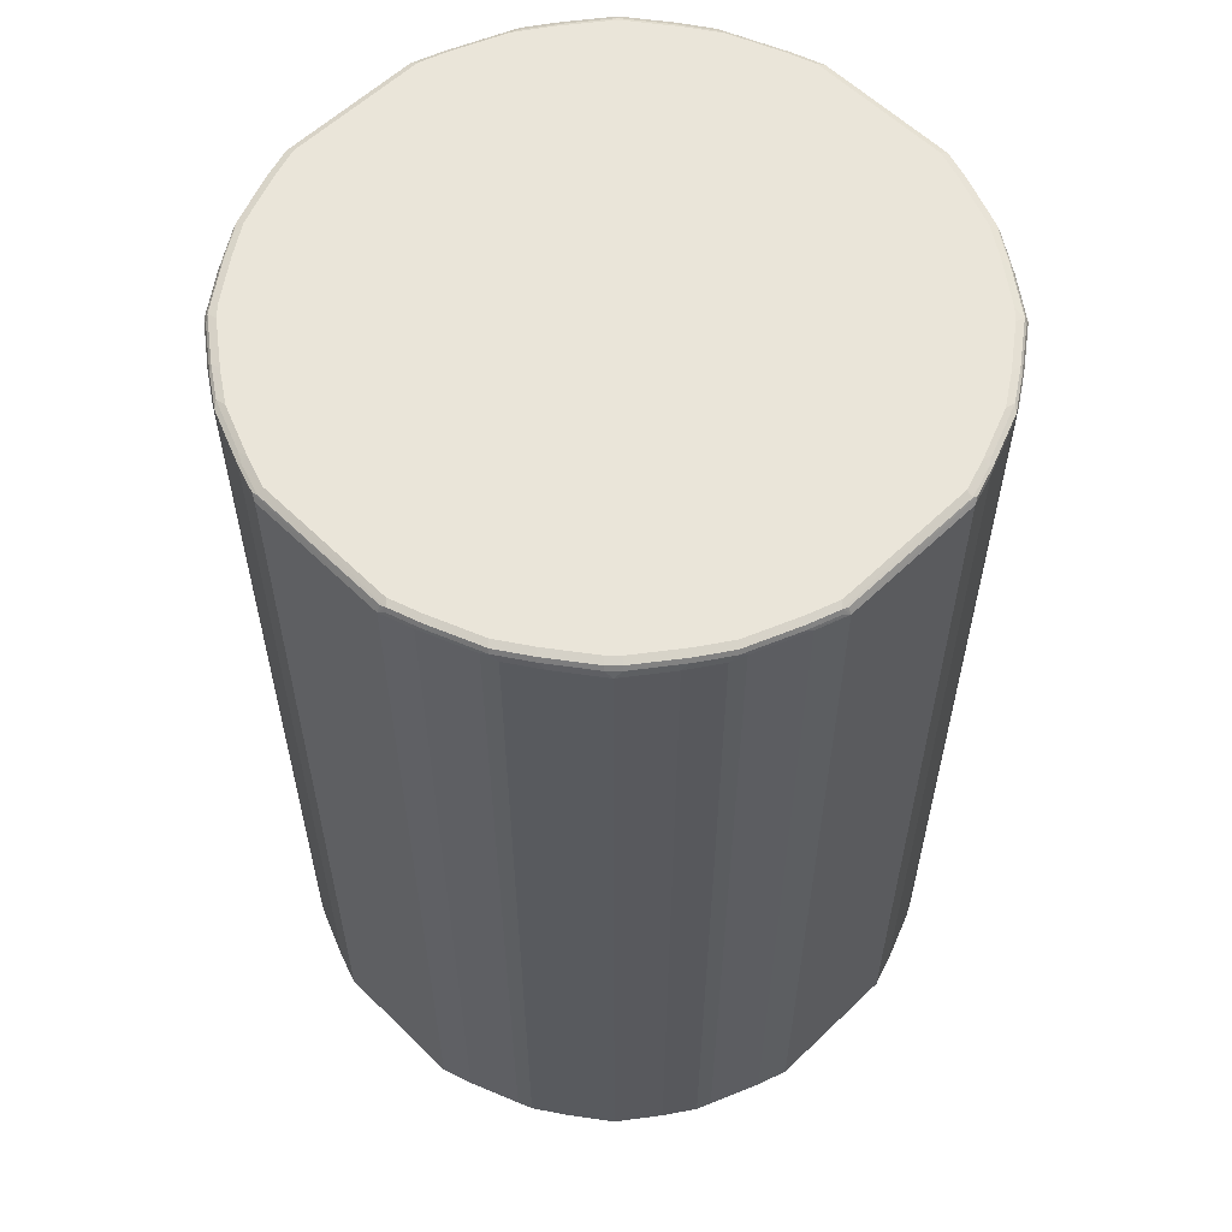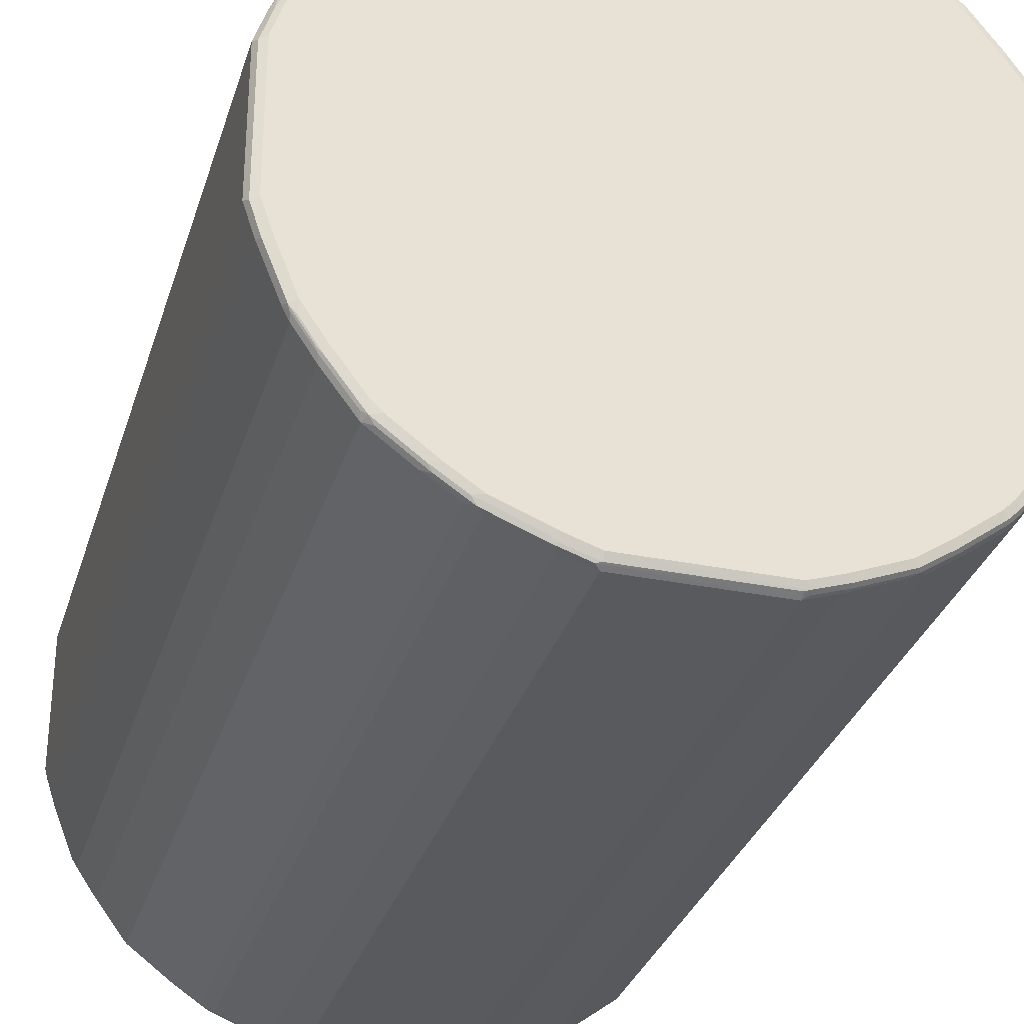
<metadata>
{"format":"obj","ext":"obj","renderer":"f3d","projection":"perspective","resolution":1024,"background":"white","views":[{"elev":58.3,"azim":-134.7,"up":"+Y"},{"elev":-31.3,"azim":163.9,"up":"+Z"}]}
</metadata>
<code>
v -0.5586 -0.7854 -0.1222
v -0.5411 -0.7854 -0.1745
v -0.5499 -0.7942 -0.1309
v -0.5527 -0.797 -0.1164
v -0.5586 -0.7854 0.1222
v -0.5586 0.7854 -0.1222
v -0.5062 -0.7854 -0.2618
v -0.5294 -0.7912 -0.1978
v -0.5324 -0.7942 -0.1833
v -0.5411 0.7854 -0.1745
v -0.5353 -0.797 -0.1687
v -0.5527 -0.797 0.128
v -0.5411 -0.803 -0.1222
v -0.5353 -0.797 0.1803
v -0.5411 -0.7854 0.1745
v -0.5586 0.7854 0.1222
v -0.5542 0.7942 0.1309
v -0.5527 0.797 -0.1222
v -0.5499 0.7986 -0.1309
v -0.5527 0.7912 -0.1337
v -0.5353 0.7912 -0.1861
v -0.4945 -0.7912 -0.2851
v -0.5062 0.7854 -0.2618
v -0.4975 -0.7942 -0.2706
v -0.5003 -0.797 -0.256
v -0.4887 -0.803 -0.2618
v -0.5236 -0.803 -0.1745
v -0.5411 -0.803 0.1222
v -0.5003 -0.797 0.2676
v -0.5062 -0.7854 0.2618
v -0.5236 -0.803 0.1745
v -0.4887 -0.803 0.2618
v -0.5411 0.7854 0.1745
v -0.5367 0.7942 0.1833
v -0.5353 0.797 0.1745
v -0.5527 0.797 0.1222
v -0.5411 0.803 0.1222
v -0.5411 0.803 -0.1222
v -0.5324 0.7986 -0.1833
v -0.4975 0.7986 -0.2706
v -0.5003 0.7912 -0.2734
v -0.4596 -0.7912 -0.3375
v -0.4858 -0.8 -0.2764
v -0.4945 0.7796 -0.2851
v -0.4538 -0.803 -0.3142
v -0.4887 -0.7986 0.2814
v -0.4654 -0.797 0.32
v -0.4975 -0.7942 0.2749
v -0.4945 -0.7854 0.2851
v -0.5019 0.7942 0.2706
v -0.5062 0.7854 0.2618
v -0.4538 -0.803 0.3142
v -0.4909 0.7986 0.2793
v -0.5258 0.7986 0.1919
v -0.5236 0.803 0.1745
v -0.5236 0.803 -0.1745
v -0.4887 0.803 -0.2618
v -0.4626 0.7986 -0.3229
v -0.4654 0.7912 -0.3258
v -0.4073 -0.7912 -0.4073
v -0.4509 -0.8 -0.3287
v -0.4596 0.7796 -0.3375
v -0.4015 -0.803 -0.384
v -0.4538 -0.7986 0.3338
v -0.4626 -0.7942 0.3272
v -0.4596 -0.7854 0.3375
v -0.4945 0.7854 0.2851
v -0.4596 0.7854 0.3375
v -0.4669 0.7942 0.3229
v -0.456 0.7986 0.3316
v -0.4015 -0.803 0.384
v -0.4015 -0.7986 0.4037
v -0.4538 0.803 0.3142
v -0.4887 0.803 0.2618
v -0.4538 0.803 -0.3142
v -0.4102 0.7986 -0.3927
v -0.4131 0.7912 -0.3957
v -0.3375 -0.7912 -0.4596
v -0.3985 -0.8 -0.3985
v -0.4073 0.7796 -0.4073
v -0.384 -0.803 -0.4015
v -0.4102 -0.7942 0.3971
v -0.4073 -0.7854 0.4073
v -0.4073 0.7854 0.4073
v -0.4146 0.7942 0.3927
v -0.4037 0.7986 0.4015
v -0.384 -0.803 0.4015
v -0.3316 -0.7986 0.456
v -0.3927 -0.7942 0.4146
v -0.3142 -0.803 0.4538
v -0.4015 0.803 0.384
v -0.4015 0.803 -0.384
v -0.3927 0.7986 -0.4102
v -0.3957 0.7912 -0.4131
v -0.2851 -0.7912 -0.4945
v -0.3287 -0.8 -0.4509
v -0.3375 0.7796 -0.4596
v -0.3142 -0.803 -0.4538
v -0.3375 -0.7854 0.4596
v -0.3375 0.7854 0.4596
v -0.3971 0.7942 0.4102
v -0.3338 0.7986 0.4538
v -0.3142 0.803 0.4538
v -0.384 0.803 0.4015
v -0.2793 -0.7986 0.4909
v -0.2706 -0.7942 0.5019
v -0.3229 -0.7942 0.4669
v -0.2618 -0.803 0.4887
v -0.384 0.803 -0.4015
v -0.3229 0.7986 -0.4626
v -0.3258 0.7912 -0.4654
v -0.2618 -0.7854 -0.5062
v -0.1978 -0.7912 -0.5294
v -0.2706 -0.7942 -0.4975
v -0.2764 -0.8 -0.4858
v -0.2851 0.7796 -0.4945
v -0.2618 -0.803 -0.4887
v -0.2851 -0.7854 0.4945
v -0.2851 0.7854 0.4945
v -0.2749 0.7942 0.4975
v -0.3272 0.7942 0.4626
v -0.32 0.797 0.4654
v -0.2814 0.7986 0.4887
v -0.2618 0.803 0.4887
v -0.1919 -0.7986 0.5258
v -0.1833 -0.7942 0.5367
v -0.1745 -0.803 0.5236
v -0.2618 -0.7854 0.5062
v -0.2618 0.7854 0.5062
v -0.3142 0.803 -0.4538
v -0.2706 0.7986 -0.4975
v -0.2734 0.7912 -0.5003
v -0.1745 -0.7854 -0.5411
v -0.2618 0.7854 -0.5062
v -0.1833 -0.7942 -0.5324
v -0.1687 -0.797 -0.5353
v -0.256 -0.797 -0.5003
v -0.1745 -0.803 -0.5236
v -0.2676 0.797 0.5003
v -0.1745 0.803 0.5236
v -0.1803 0.797 0.5353
v -0.1745 -0.797 0.5353
v -0.1309 -0.7942 0.5542
v -0.1745 -0.7854 0.5411
v -0.1222 -0.803 0.5411
v -0.1745 0.7854 0.5411
v -0.2618 0.803 -0.4887
v -0.1833 0.7986 -0.5324
v -0.1861 0.7912 -0.5353
v -0.1222 -0.7854 -0.5586
v -0.1745 0.7854 -0.5411
v -0.1309 -0.7942 -0.5499
v -0.1164 -0.797 -0.5527
v -0.1222 -0.803 -0.5411
v -0.1222 0.803 0.5411
v -0.128 0.797 0.5527
v -0.1222 0.7854 0.5586
v -0.1222 -0.797 0.5527
v 0.1222 -0.7854 0.5586
v -0.1222 -0.7854 0.5586
v 0.1222 -0.797 0.5527
v 0.1222 -0.803 0.5411
v 0.1309 -0.7986 0.5499
v -0.1745 0.803 -0.5236
v -0.1309 0.7986 -0.5499
v -0.1337 0.7912 -0.5527
v -0.1222 0.7854 -0.5586
v 0.1222 -0.7854 -0.5586
v 0.128 -0.797 -0.5527
v 0.1222 -0.803 -0.5411
v 0.1222 0.803 0.5411
v 0.1164 0.797 0.5527
v 0.1222 0.7854 0.5586
v 0.1337 -0.7912 0.5527
v 0.1861 -0.7912 0.5353
v 0.1745 -0.7854 0.5411
v 0.1745 -0.803 0.5236
v 0.1833 -0.7986 0.5324
v -0.1222 0.803 -0.5411
v 0.1222 0.803 -0.5411
v 0.1222 0.797 -0.5527
v -0.1222 0.797 -0.5527
v 0.1309 0.7942 -0.5542
v 0.1222 0.7854 -0.5586
v 0.1745 -0.7854 -0.5411
v 0.1803 -0.797 -0.5353
v 0.1745 -0.803 -0.5236
v 0.1745 0.803 0.5236
v 0.1687 0.797 0.5353
v 0.1309 0.7942 0.5499
v 0.1745 0.7854 0.5411
v 0.2734 -0.7912 0.5003
v 0.2618 -0.7854 0.5062
v 0.2706 -0.7986 0.4975
v 0.2618 -0.803 0.4887
v 0.1745 0.803 -0.5236
v 0.1745 0.797 -0.5353
v 0.1833 0.7942 -0.5367
v 0.1745 0.7854 -0.5411
v 0.2618 -0.7854 -0.5062
v 0.2676 -0.797 -0.5003
v 0.2618 -0.803 -0.4887
v 0.2618 0.803 0.4887
v 0.1833 0.7942 0.5324
v 0.2706 0.7942 0.4975
v 0.256 0.797 0.5003
v 0.2618 0.7854 0.5062
v 0.1978 0.7912 0.5294
v 0.3258 -0.7912 0.4654
v 0.2851 -0.7796 0.4945
v 0.3229 -0.7986 0.4626
v 0.3142 -0.803 0.4538
v 0.2618 0.803 -0.4887
v 0.2793 0.7986 -0.4909
v 0.1919 0.7986 -0.5258
v 0.2706 0.7942 -0.5019
v 0.2618 0.7854 -0.5062
v 0.2851 -0.7854 -0.4945
v 0.2749 -0.7942 -0.4975
v 0.32 -0.797 -0.4654
v 0.2814 -0.7986 -0.4887
v 0.3142 -0.803 -0.4538
v 0.2764 0.8 0.4858
v 0.3142 0.803 0.4538
v 0.2851 0.7912 0.4945
v 0.3957 -0.7912 0.4131
v 0.3375 -0.7796 0.4596
v 0.3927 -0.7986 0.4102
v 0.384 -0.803 0.4015
v 0.3142 0.803 -0.4538
v 0.3316 0.7986 -0.456
v 0.3229 0.7942 -0.4669
v 0.3375 0.7854 -0.4596
v 0.2851 0.7854 -0.4945
v 0.3375 -0.7854 -0.4596
v 0.3272 -0.7942 -0.4626
v 0.3338 -0.7986 -0.4538
v 0.4037 -0.7986 -0.4015
v 0.384 -0.803 -0.4015
v 0.3287 0.8 0.4509
v 0.384 0.803 0.4015
v 0.3375 0.7912 0.4596
v 0.4131 -0.7912 0.3957
v 0.4073 -0.7796 0.4073
v 0.4102 -0.7986 0.3927
v 0.4015 -0.803 0.384
v 0.384 0.803 -0.4015
v 0.4015 0.7986 -0.4037
v 0.3927 0.7942 -0.4146
v 0.4073 0.7854 -0.4073
v 0.4073 -0.7854 -0.4073
v 0.3971 -0.7942 -0.4102
v 0.4146 -0.7942 -0.3927
v 0.456 -0.7986 -0.3316
v 0.4538 -0.803 -0.3142
v 0.4015 -0.803 -0.384
v 0.3985 0.8 0.3985
v 0.4015 0.803 0.384
v 0.4073 0.7912 0.4073
v 0.4654 -0.7912 0.3258
v 0.4596 -0.7796 0.3375
v 0.4626 -0.7986 0.3229
v 0.4538 -0.803 0.3142
v 0.4015 0.803 -0.384
v 0.4538 0.7986 -0.3338
v 0.4102 0.7942 -0.3971
v 0.4538 0.803 -0.3142
v 0.4596 0.7854 -0.3375
v 0.4596 -0.7854 -0.3375
v 0.4669 -0.7942 -0.3229
v 0.4909 -0.7986 -0.2793
v 0.5019 -0.7942 -0.2706
v 0.4887 -0.803 -0.2618
v 0.4509 0.8 0.3287
v 0.4538 0.803 0.3142
v 0.4596 0.7912 0.3375
v 0.5003 -0.7912 0.2734
v 0.4945 -0.7796 0.2851
v 0.4975 -0.7986 0.2706
v 0.4887 -0.803 0.2618
v 0.4887 0.7986 -0.2814
v 0.4654 0.797 -0.32
v 0.4626 0.7942 -0.3272
v 0.4887 0.803 -0.2618
v 0.4975 0.7942 -0.2749
v 0.4945 0.7854 -0.2851
v 0.4945 -0.7854 -0.2851
v 0.5258 -0.7986 -0.1919
v 0.5236 -0.803 -0.1745
v 0.5367 -0.7942 -0.1833
v 0.5062 -0.7854 -0.2618
v 0.5062 0.7854 -0.2618
v 0.4858 0.8 0.2764
v 0.4887 0.803 0.2618
v 0.4945 0.7912 0.2851
v 0.5353 -0.7912 0.1861
v 0.5062 -0.7854 0.2618
v 0.5324 -0.7986 0.1833
v 0.5236 -0.803 0.1745
v 0.5003 0.797 -0.2676
v 0.5236 0.803 -0.1745
v 0.5353 0.797 -0.1803
v 0.5353 -0.797 -0.1745
v 0.5411 -0.803 -0.1222
v 0.5411 -0.7854 -0.1745
v 0.5542 -0.7942 -0.1309
v 0.5411 0.7854 -0.1745
v 0.5236 0.803 0.1745
v 0.4975 0.7942 0.2706
v 0.5003 0.797 0.256
v 0.5353 0.797 0.1687
v 0.5062 0.7854 0.2618
v 0.5294 0.7912 0.1978
v 0.5527 -0.7912 0.1337
v 0.5586 -0.7854 0.1222
v 0.5411 -0.7854 0.1745
v 0.5499 -0.7986 0.1309
v 0.5411 -0.803 0.1222
v 0.5411 0.803 -0.1222
v 0.5527 0.797 -0.128
v 0.5586 0.7854 -0.1222
v 0.5527 -0.797 -0.1222
v 0.5586 -0.7854 -0.1222
v 0.5527 -0.797 0.1222
v 0.5411 0.803 0.1222
v 0.5324 0.7942 0.1833
v 0.5499 0.7942 0.1309
v 0.5527 0.797 0.1164
v 0.5411 0.7854 0.1745
v 0.5586 0.7854 0.1222
f 1 2 9
f 193 210 225
f 193 225 207
f 194 195 212
f 194 212 211
f 196 213 214
f 196 214 215
f 196 215 197
f 192 211 209
f 197 215 198
f 198 214 216
f 198 216 217
f 198 217 199
f 200 218 219
f 200 219 201
f 200 217 216
f 200 216 218
f 198 215 214
f 192 194 211
f 192 210 193
f 192 227 210
f 183 198 199
f 183 199 184
f 185 200 186
f 185 199 217
f 185 217 200
f 186 200 201
f 186 201 202
f 186 202 187
f 188 189 203
f 189 190 204
f 189 204 205
f 189 205 206
f 189 206 203
f 191 207 225
f 191 225 208
f 191 208 204
f 192 209 227
f 201 220 237
f 183 197 198
f 201 237 221
f 201 219 220
f 216 233 234
f 216 234 218
f 218 235 219
f 218 234 233
f 218 233 235
f 219 235 236
f 219 236 220
f 216 232 233
f 220 236 237
f 222 238 239
f 223 225 242
f 223 242 240
f 224 240 257
f 224 257 241
f 226 243 244
f 226 244 227
f 222 237 238
f 216 231 232
f 214 230 231
f 214 231 216
f 202 221 237
f 202 237 222
f 203 223 240
f 203 240 224
f 203 206 205
f 203 205 225
f 203 225 223
f 204 208 225
f 204 225 205
f 209 226 227
f 209 211 226
f 210 227 242
f 210 242 225
f 211 228 226
f 211 212 229
f 211 229 228
f 213 230 214
f 201 221 202
f 226 228 245
f 181 183 182
f 180 197 181
f 148 179 165
f 148 165 149
f 149 165 166
f 149 166 167
f 149 167 151
f 150 168 169
f 150 169 153
f 148 164 179
f 150 153 152
f 150 184 168
f 153 169 170
f 153 170 154
f 155 156 172
f 155 172 171
f 156 157 173
f 156 173 172
f 150 167 184
f 145 163 158
f 145 162 163
f 144 157 146
f 133 151 167
f 133 167 150
f 134 149 151
f 135 152 136
f 136 152 153
f 136 153 154
f 136 154 138
f 140 141 155
f 141 156 155
f 141 146 157
f 141 157 156
f 142 158 143
f 142 145 158
f 143 159 160
f 143 158 161
f 143 161 159
f 144 160 157
f 157 160 159
f 181 197 183
f 157 159 173
f 159 161 163
f 170 186 187
f 171 172 189
f 171 189 188
f 172 173 190
f 172 190 189
f 173 191 204
f 173 204 190
f 169 186 170
f 175 192 193
f 175 178 194
f 175 194 192
f 176 193 207
f 176 207 191
f 177 195 194
f 177 194 178
f 180 196 197
f 175 193 176
f 168 199 185
f 168 184 199
f 168 186 169
f 159 163 174
f 159 174 175
f 159 175 176
f 159 176 191
f 159 191 173
f 162 177 178
f 162 178 163
f 163 178 175
f 163 175 174
f 165 179 180
f 165 180 181
f 165 181 182
f 165 182 167
f 165 167 166
f 167 182 183
f 167 183 184
f 168 185 186
f 158 163 161
f 133 152 135
f 226 245 243
f 227 259 242
f 290 305 323
f 290 323 306
f 290 306 303
f 291 292 307
f 291 307 305
f 292 300 302
f 292 302 307
f 289 303 304
f 293 295 309
f 294 309 310
f 294 310 311
f 294 311 308
f 295 312 329
f 295 329 313
f 295 313 326
f 295 326 309
f 293 309 294
f 288 303 289
f 288 290 303
f 285 292 286
f 274 295 293
f 274 293 294
f 274 294 275
f 277 296 297
f 277 297 278
f 277 279 296
f 278 297 312
f 278 312 295
f 279 280 299
f 279 299 298
f 279 298 296
f 281 284 300
f 282 300 285
f 282 285 283
f 284 301 302
f 284 302 300
f 285 300 292
f 296 314 315
f 274 276 295
f 296 315 316
f 296 298 317
f 311 326 327
f 311 327 328
f 311 328 325
f 313 329 326
f 314 317 315
f 315 317 324
f 315 323 321
f 309 311 310
f 315 321 330
f 315 329 316
f 317 322 324
f 319 325 328
f 319 328 320
f 320 328 330
f 320 330 321
f 326 329 330
f 315 330 329
f 309 326 311
f 308 311 325
f 306 324 322
f 296 317 314
f 297 316 329
f 297 329 312
f 298 299 318
f 298 318 317
f 301 319 302
f 302 319 320
f 302 320 321
f 302 321 307
f 303 322 304
f 303 306 322
f 304 317 318
f 304 322 317
f 305 307 321
f 305 321 323
f 306 323 315
f 306 315 324
f 296 316 297
f 227 244 259
f 272 292 291
f 272 287 286
f 240 259 257
f 241 257 258
f 243 260 261
f 243 261 244
f 243 245 262
f 243 262 260
f 244 261 276
f 240 242 259
f 244 276 259
f 245 263 262
f 247 264 248
f 248 265 283
f 248 283 266
f 248 266 250
f 248 250 249
f 248 264 267
f 245 246 263
f 238 256 239
f 238 255 256
f 238 254 255
f 228 229 246
f 228 246 245
f 230 247 248
f 230 248 231
f 231 248 249
f 231 249 232
f 232 249 233
f 233 249 250
f 233 250 251
f 233 251 235
f 235 251 252
f 235 252 236
f 236 252 238
f 236 238 237
f 238 252 251
f 238 251 253
f 238 253 254
f 248 267 265
f 272 286 292
f 250 266 268
f 250 269 251
f 265 282 283
f 265 267 284
f 265 284 281
f 266 283 268
f 268 283 285
f 268 285 286
f 268 286 287
f 265 300 282
f 268 287 269
f 269 272 270
f 271 288 289
f 271 289 273
f 271 272 290
f 271 290 288
f 272 291 305
f 272 305 290
f 269 287 272
f 265 281 300
f 262 280 279
f 262 263 280
f 251 269 253
f 253 269 270
f 253 270 254
f 254 271 255
f 254 270 272
f 254 272 271
f 255 271 273
f 257 274 275
f 257 275 258
f 257 259 276
f 257 276 274
f 260 277 278
f 260 278 261
f 260 262 279
f 260 279 277
f 261 278 295
f 261 295 276
f 250 268 269
f 133 150 152
f 132 149 134
f 131 149 132
f 22 44 62
f 22 62 42
f 23 41 44
f 24 26 25
f 26 43 61
f 26 61 45
f 29 32 46
f 22 26 24
f 29 46 64
f 29 47 48
f 29 48 30
f 30 48 49
f 30 49 50
f 30 50 51
f 32 52 64
f 32 64 46
f 29 64 47
f 22 43 26
f 22 61 43
f 22 42 61
f 15 30 51
f 15 51 33
f 16 33 34
f 16 34 17
f 17 34 35
f 17 35 36
f 17 36 18
f 18 36 19
f 19 36 37
f 19 37 38
f 19 38 56
f 19 56 39
f 19 39 21
f 19 21 20
f 21 39 40
f 21 40 41
f 21 41 23
f 33 51 50
f 14 32 29
f 33 50 34
f 34 53 54
f 37 308 325
f 37 325 319
f 37 319 301
f 37 301 284
f 37 284 267
f 37 267 264
f 37 264 247
f 37 294 308
f 37 247 230
f 37 213 196
f 37 196 180
f 37 180 179
f 37 179 164
f 37 164 147
f 37 147 130
f 37 130 109
f 37 230 213
f 37 275 294
f 37 258 275
f 37 241 258
f 34 54 35
f 35 54 55
f 35 55 37
f 35 37 36
f 37 55 74
f 37 74 73
f 37 73 91
f 37 91 104
f 37 104 103
f 37 103 124
f 37 124 140
f 37 140 155
f 37 155 171
f 37 171 188
f 37 188 203
f 37 203 224
f 37 224 241
f 34 50 53
f 37 109 92
f 14 31 32
f 14 30 15
f 5 33 16
f 6 16 17
f 6 17 18
f 6 18 19
f 6 19 20
f 6 20 21
f 6 21 10
f 5 15 33
f 7 23 44
f 8 22 24
f 8 24 9
f 9 24 11
f 10 21 23
f 11 24 25
f 11 25 26
f 11 26 27
f 7 44 22
f 5 14 15
f 5 12 14
f 4 28 12
f 1 9 3
f 1 3 4
f 1 4 12
f 1 12 5
f 1 5 16
f 1 16 6
f 1 6 10
f 1 10 2
f 2 7 22
f 2 22 8
f 2 8 9
f 2 10 23
f 2 23 7
f 3 9 11
f 3 11 4
f 4 11 13
f 4 13 28
f 11 27 13
f 14 28 31
f 12 28 14
f 13 26 45
f 13 246 229
f 13 229 212
f 13 212 195
f 13 195 177
f 13 177 162
f 13 162 145
f 13 145 127
f 13 263 246
f 13 127 108
f 13 90 87
f 13 87 71
f 13 71 52
f 13 52 32
f 13 32 31
f 13 31 28
f 14 29 30
f 13 108 90
f 13 280 263
f 13 299 280
f 13 318 299
f 13 45 63
f 13 63 81
f 13 81 98
f 13 98 117
f 13 117 138
f 13 138 154
f 13 154 170
f 13 170 187
f 13 187 202
f 13 202 222
f 13 222 239
f 13 239 256
f 13 256 255
f 13 255 273
f 13 273 289
f 13 289 304
f 13 304 318
f 13 27 26
f 37 92 75
f 37 75 57
f 37 57 56
f 96 117 98
f 97 111 132
f 97 132 116
f 99 107 106
f 99 106 118
f 99 118 119
f 99 119 100
f 96 115 117
f 100 119 120
f 100 121 101
f 102 121 122
f 102 122 139
f 102 139 123
f 102 123 124
f 102 124 103
f 105 125 126
f 100 120 121
f 95 134 112
f 95 116 134
f 95 117 115
f 86 104 91
f 88 105 106
f 88 106 107
f 88 107 89
f 88 90 105
f 89 107 99
f 90 108 105
f 93 109 130
f 93 130 110
f 93 110 94
f 94 110 111
f 94 111 97
f 95 112 133
f 95 133 113
f 95 113 135
f 95 135 114
f 95 114 117
f 105 126 106
f 86 103 104
f 105 108 127
f 106 126 144
f 123 139 124
f 124 139 141
f 124 141 140
f 125 142 126
f 125 127 142
f 126 143 160
f 126 160 144
f 120 129 139
f 126 142 143
f 128 144 146
f 128 146 129
f 129 146 141
f 129 141 139
f 131 147 164
f 131 164 148
f 131 148 149
f 127 145 142
f 120 122 121
f 120 139 122
f 119 129 120
f 106 144 128
f 106 128 129
f 106 129 119
f 106 119 118
f 110 130 147
f 110 147 131
f 110 131 132
f 110 132 111
f 112 134 151
f 112 151 133
f 113 133 135
f 114 135 136
f 114 136 137
f 114 137 117
f 116 132 134
f 117 137 136
f 117 136 138
f 105 127 125
f 86 102 103
f 86 121 102
f 86 101 121
f 49 67 50
f 50 67 68
f 50 68 69
f 50 69 70
f 50 70 53
f 52 71 72
f 52 72 64
f 49 68 67
f 53 70 73
f 53 74 55
f 53 55 54
f 58 75 92
f 58 92 76
f 58 76 77
f 58 77 59
f 59 77 62
f 53 73 74
f 49 66 68
f 48 66 49
f 48 65 66
f 37 56 38
f 39 56 57
f 39 57 40
f 40 57 75
f 40 75 58
f 40 58 59
f 40 59 41
f 41 59 62
f 41 62 44
f 42 60 79
f 42 79 61
f 42 62 80
f 42 80 60
f 45 61 79
f 45 79 63
f 47 64 65
f 47 65 48
f 60 78 96
f 60 96 79
f 60 80 97
f 60 97 78
f 76 109 93
f 76 93 94
f 76 94 77
f 77 94 80
f 78 95 115
f 78 115 96
f 78 97 116
f 78 116 95
f 79 96 98
f 79 98 81
f 80 94 97
f 83 89 99
f 83 99 100
f 83 100 84
f 84 100 101
f 84 101 86
f 84 86 85
f 76 92 109
f 326 330 327
f 73 86 91
f 72 87 90
f 62 77 80
f 63 79 81
f 64 72 82
f 64 82 65
f 65 82 66
f 66 82 83
f 66 83 84
f 66 84 68
f 68 84 85
f 68 85 69
f 69 85 70
f 70 85 86
f 70 86 73
f 71 87 72
f 72 88 89
f 72 89 83
f 72 83 82
f 72 90 88
f 327 330 328

</code>
